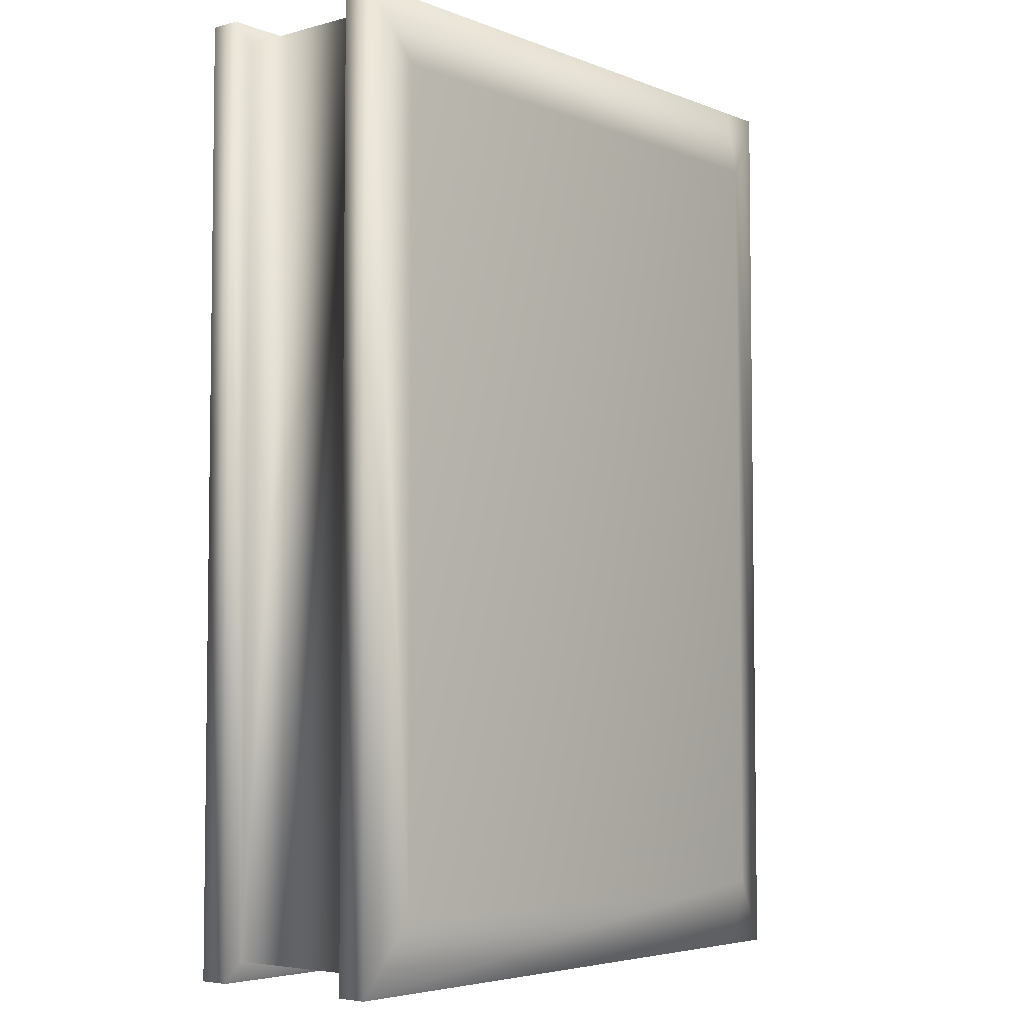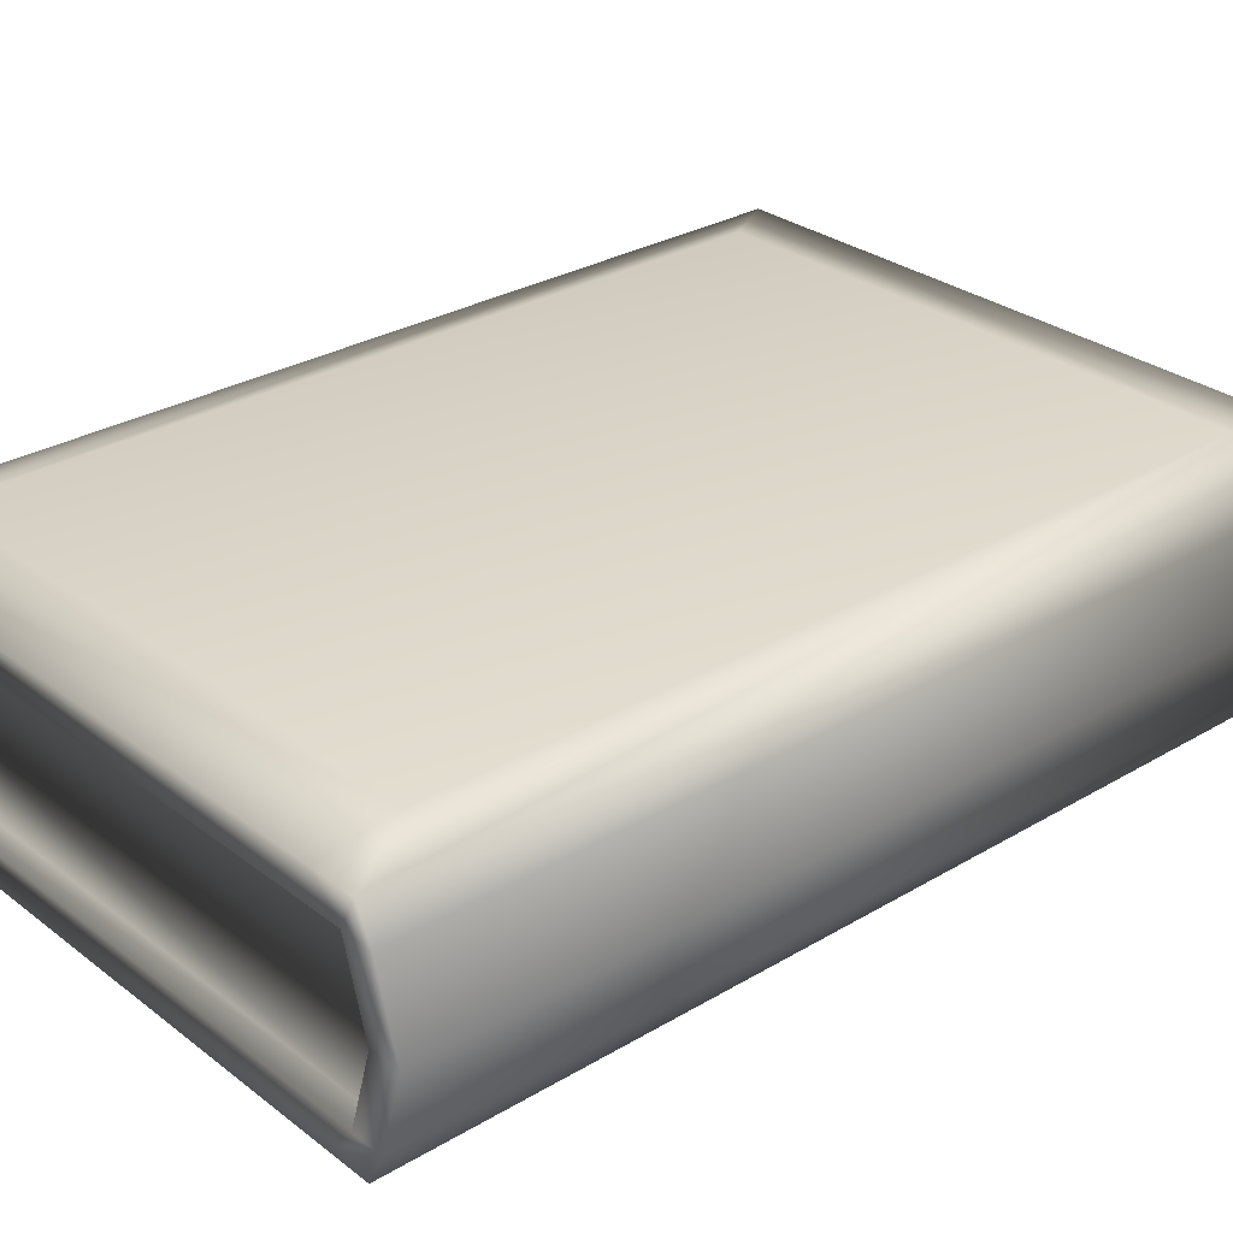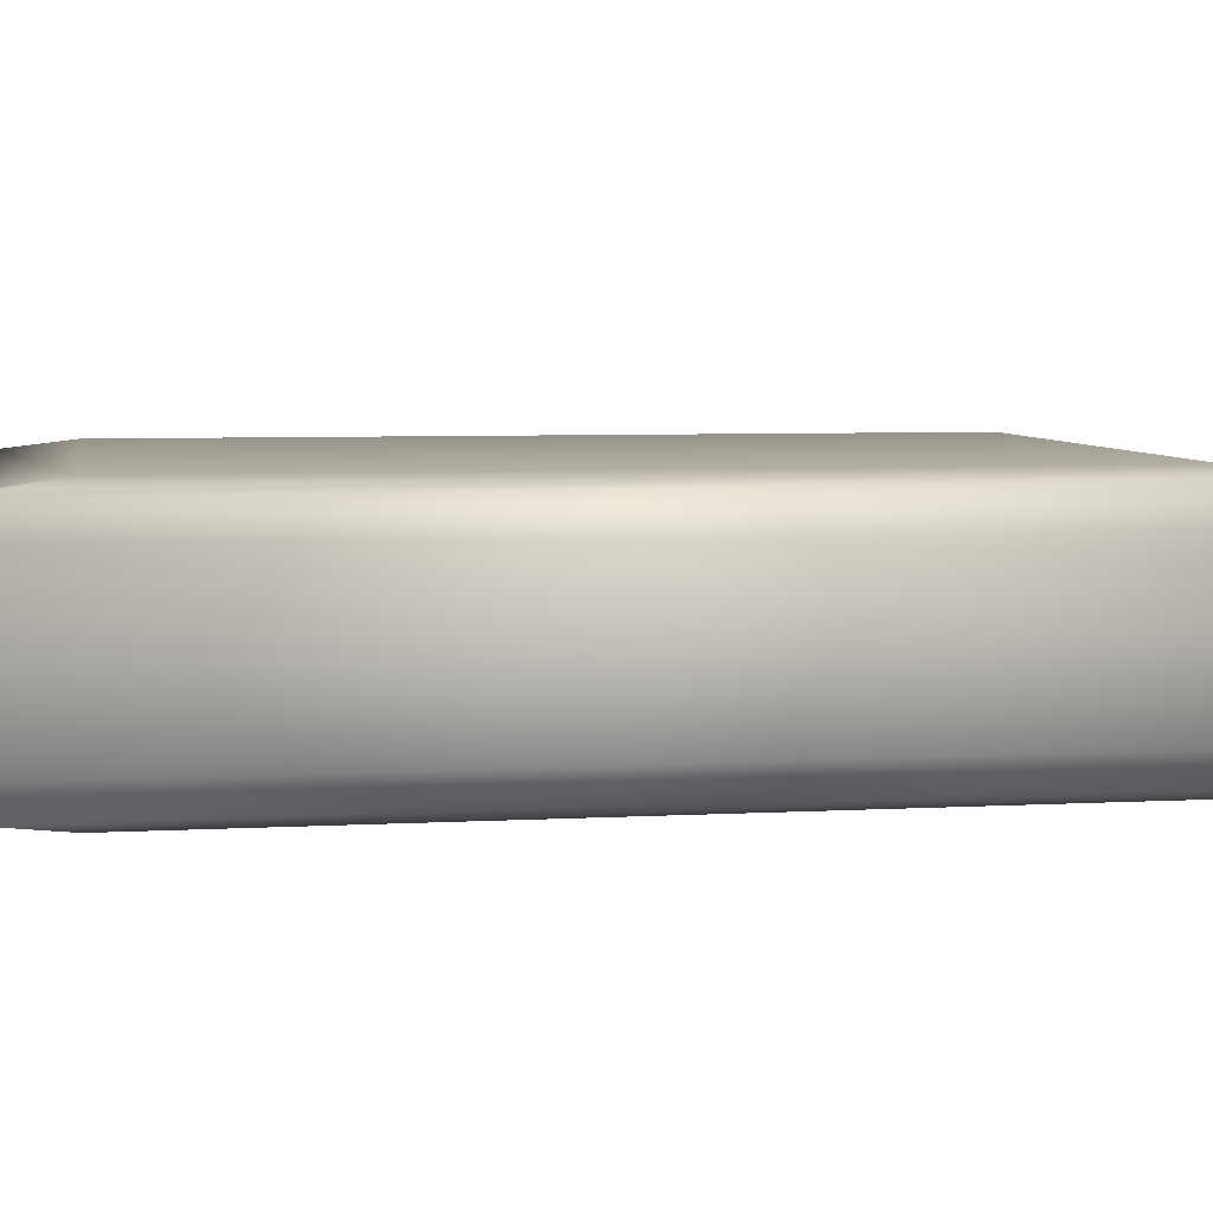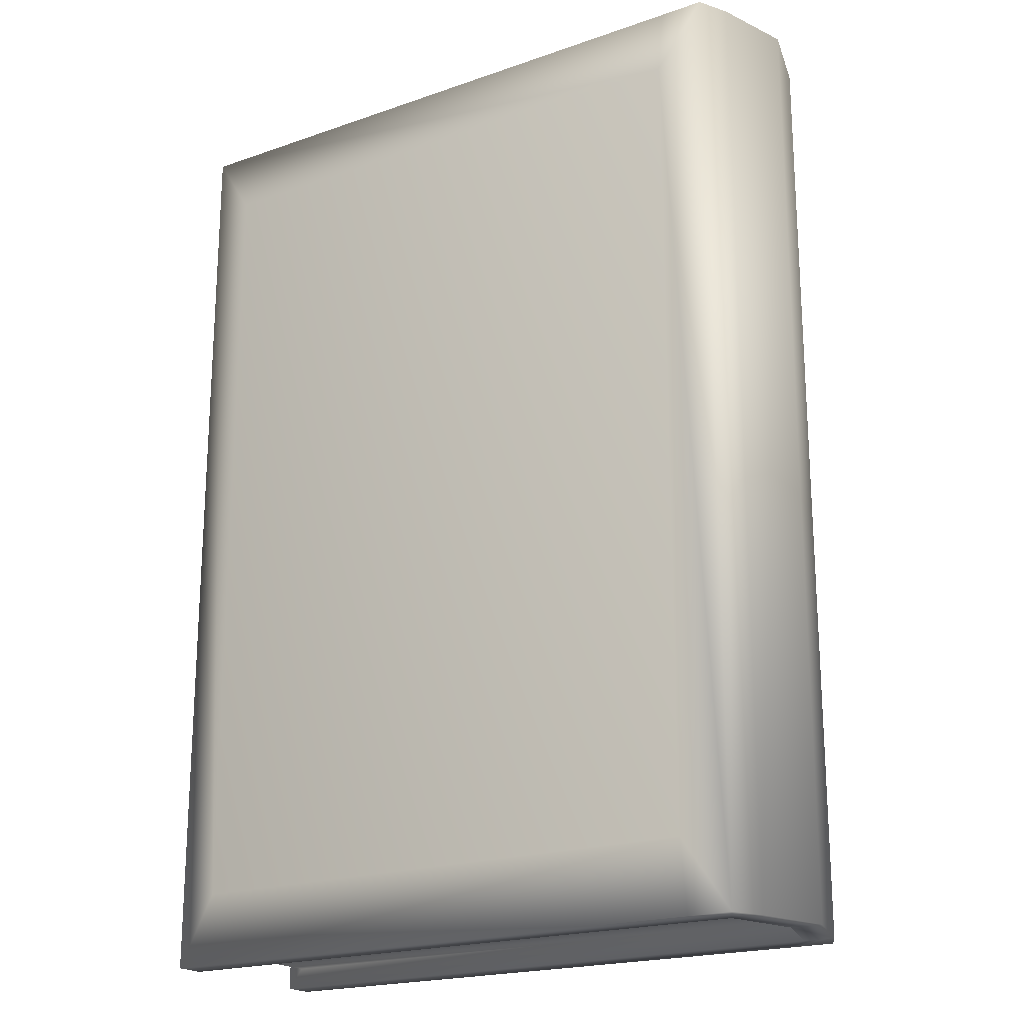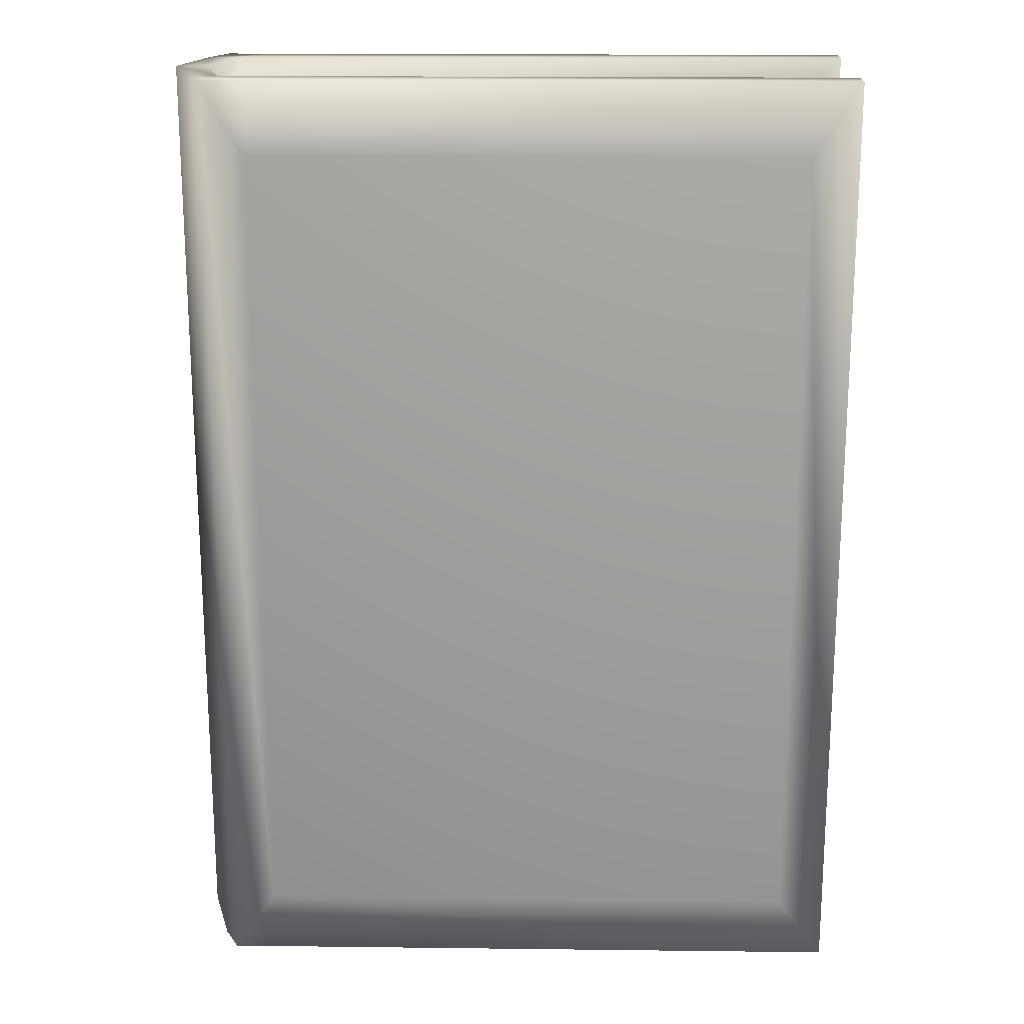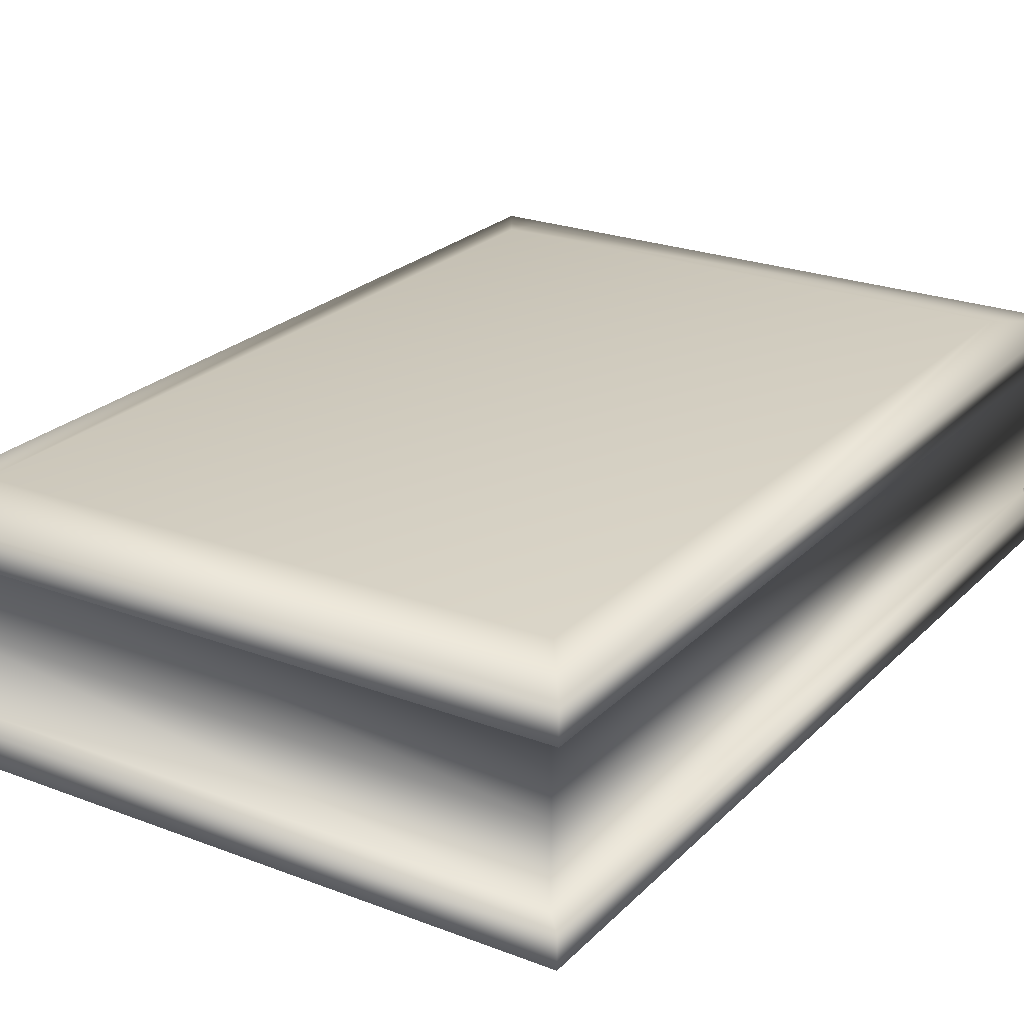
<metadata>
{"format":"obj","ext":"obj","renderer":"f3d","projection":"perspective","resolution":1024,"background":"white","views":[{"elev":-4.9,"azim":130.0,"up":"+Z"},{"elev":29.0,"azim":-131.5,"up":"+Y"},{"elev":5.8,"azim":-99.8,"up":"+Y"},{"elev":-20.3,"azim":-147.5,"up":"+Z"},{"elev":18.8,"azim":1.3,"up":"+Z"},{"elev":23.9,"azim":32.5,"up":"+Y"}]}
</metadata>
<code>
o book_Cube.001
v 0.075 0.000205 -0.11
v 0.075 0.000205 0.11
v -0.07424 0.000205 0.11
v -0.07424 0.000205 -0.11
v 0.075 0.0502 -0.11
v 0.075 0.0502 0.11
v -0.07424 0.0502 0.11
v -0.07424 0.0502 -0.11
v 0.06378 0.05267 -0.09354
v -0.06378 0.05267 -0.09354
v -0.06378 0.05267 0.09354
v 0.06378 0.05267 0.09354
v -0.06378 -0.003263 0.09354
v -0.06378 -0.003263 -0.09354
v 0.06378 -0.003263 -0.09354
v 0.06378 -0.003263 0.09354
v 0.075 0.007347 0.11
v 0.075 0.04306 0.11
v 0.075 0.007347 -0.11
v 0.075 0.04306 -0.11
v -0.07779 0.007347 0.11
v -0.07779 0.04306 0.11
v -0.07779 0.007347 -0.11
v -0.07779 0.04306 -0.11
v -0.06389 0.000205 0.11
v -0.06389 0.000205 -0.11
v -0.06389 0.0502 0.11
v -0.06389 0.0502 -0.11
v -0.07052 0.007347 0.11
v -0.07052 0.04306 0.11
v -0.07052 0.04306 -0.11
v -0.07052 0.007347 -0.11
v -0.06868 0.04231 -0.1054
v -0.06868 0.008096 -0.1054
v -0.06868 0.008096 0.1054
v -0.06868 0.04231 0.1054
v 0.07074 0.008096 -0.1054
v 0.07074 0.04231 -0.1054
v 0.07074 0.04231 0.1054
v 0.07074 0.008096 0.1054
v -0.0758 0.02521 0.11
v -0.08306 0.02521 0.11
v -0.08306 0.02521 -0.11
v -0.0758 0.02521 -0.11
v -0.07396 0.02521 -0.1054
v -0.07396 0.02521 0.1054
v 0.07087 0.02521 -0.1054
v 0.07087 0.02521 0.1054
f 8 7 11 10
f 6 5 9 12
f 3 4 14 13
f 1 2 16 15
f 9 10 11 12
f 15 16 13 14
f 1 19 17 2
f 20 5 6 18
f 3 21 23 4
f 22 7 8 24
f 28 8 10
f 7 27 11
f 4 26 14
f 25 3 13
f 17 29 25 2
f 29 21 3 25
f 6 27 30 18
f 27 7 22 30
f 20 31 28 5
f 31 24 8 28
f 1 26 32 19
f 26 4 23 32
f 19 32 34 37
f 31 20 38 33
f 18 30 36 39
f 29 17 40 35
f 20 18 39 38
f 17 19 37 40
f 13 16 2 25
f 1 15 14 26
f 11 27 6 12
f 10 9 5 28
f 29 41 42 21
f 41 30 22 42
f 23 43 44 32
f 43 24 31 44
f 32 44 45 34
f 44 31 33 45
f 30 41 46 36
f 41 29 35 46
f 38 47 45 33
f 47 37 34 45
f 37 47 48 40
f 47 38 39 48
f 40 48 46 35
f 48 39 36 46
f 21 42 43 23
f 42 22 24 43

</code>
